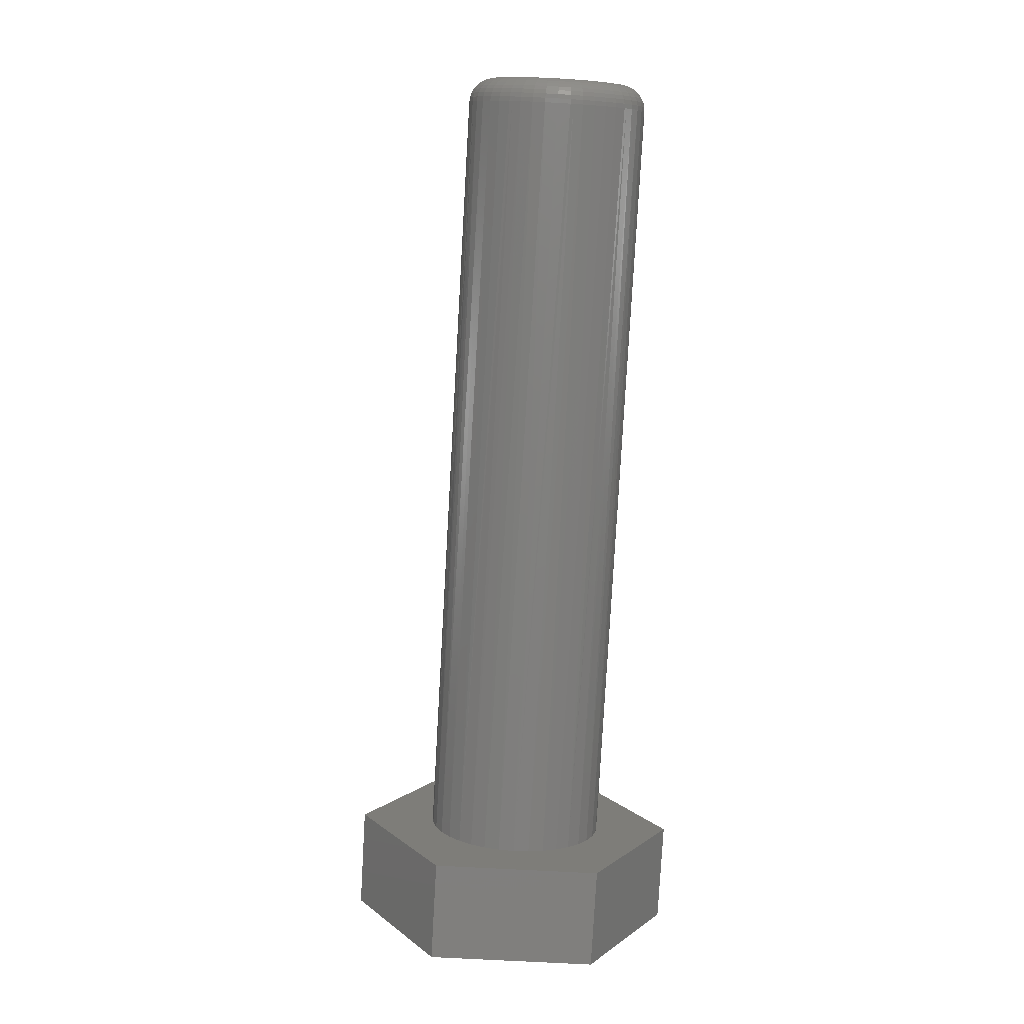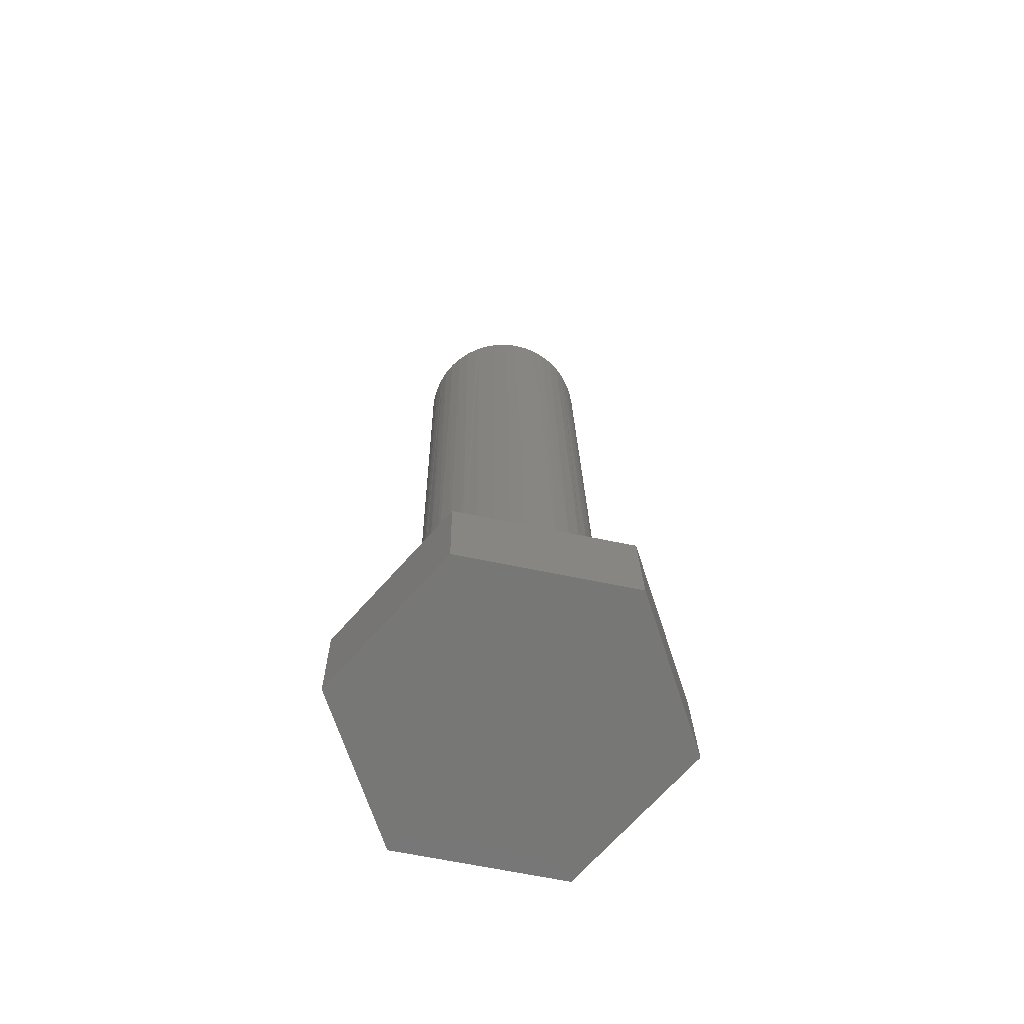
<metadata>
{"format":"stl","ext":"stl","renderer":"f3d","projection":"perspective","resolution":1024,"background":"white","views":[{"elev":8.3,"azim":159.9,"up":"+Y"},{"elev":-65.6,"azim":28.9,"up":"+Y"}]}
</metadata>
<code>
# stl→obj: 247 verts, 1048 faces
v 2676 1366 1260
v 2679 1375 1272
v 2679 1367 1273
v 2656 1374 1277
v 2654 1373 1264
v 2656 1366 1277
v 2654 1365 1264
v 2676 1374 1259
v 2664 1365 1255
v 2664 1373 1255
v 2668 1375 1281
v 2669 1367 1281
v 2671 1375 1273
v 2670 1375 1274
v 2668 1375 1275
v 2667 1374 1275
v 2666 1374 1275
v 2665 1374 1275
v 2673 1374 1268
v 2673 1374 1269
v 2673 1375 1270
v 2673 1374 1265
v 2673 1374 1267
v 2672 1375 1272
v 2666 1436 1272
v 2665 1436 1272
v 2667 1436 1271
v 2668 1436 1271
v 2669 1436 1270
v 2662 1436 1272
v 2663 1436 1272
v 2664 1436 1272
v 2669 1436 1269
v 2663 1374 1275
v 2661 1436 1272
v 2670 1436 1268
v 2670 1436 1269
v 2662 1374 1274
v 2660 1436 1272
v 2661 1374 1273
v 2660 1374 1272
v 2660 1374 1271
v 2659 1374 1270
v 2670 1436 1267
v 2660 1436 1271
v 2671 1436 1265
v 2670 1436 1266
v 2659 1436 1271
v 2659 1436 1270
v 2658 1436 1270
v 2671 1436 1264
v 2657 1436 1269
v 2670 1436 1264
v 2670 1436 1263
v 2657 1436 1268
v 2659 1374 1269
v 2657 1436 1267
v 2672 1374 1264
v 2670 1436 1262
v 2672 1374 1263
v 2670 1436 1261
v 2669 1436 1260
v 2669 1436 1261
v 2659 1374 1268
v 2656 1436 1265
v 2656 1436 1266
v 2656 1436 1267
v 2671 1374 1262
v 2668 1436 1260
v 2659 1374 1267
v 2656 1436 1264
v 2670 1374 1262
v 2668 1436 1259
v 2659 1374 1265
v 2656 1436 1263
v 2669 1374 1261
v 2667 1436 1259
v 2660 1374 1264
v 2657 1436 1262
v 2667 1374 1261
v 2665 1436 1258
v 2666 1436 1258
v 2661 1374 1263
v 2657 1436 1261
v 2658 1436 1260
v 2666 1374 1261
v 2664 1436 1258
v 2661 1374 1262
v 2665 1374 1261
v 2663 1436 1258
v 2662 1374 1262
v 2659 1436 1259
v 2664 1374 1261
v 2662 1436 1258
v 2660 1436 1259
v 2661 1436 1258
v 2666 1437 1272
v 2667 1437 1271
v 2665 1437 1272
v 2664 1437 1272
v 2663 1437 1272
v 2668 1437 1271
v 2662 1437 1272
v 2669 1437 1270
v 2669 1437 1269
v 2670 1437 1268
v 2661 1437 1272
v 2670 1437 1267
v 2660 1437 1272
v 2670 1437 1266
v 2671 1437 1265
v 2671 1437 1264
v 2670 1437 1263
v 2666 1437 1271
v 2668 1437 1270
v 2660 1437 1271
v 2659 1437 1271
v 2659 1437 1270
v 2658 1437 1270
v 2670 1437 1265
v 2657 1437 1269
v 2670 1437 1264
v 2657 1437 1268
v 2670 1437 1262
v 2670 1437 1261
v 2669 1437 1261
v 2668 1437 1260
v 2668 1437 1259
v 2667 1437 1259
v 2657 1437 1267
v 2656 1437 1266
v 2669 1437 1262
v 2656 1437 1265
v 2656 1437 1264
v 2657 1437 1263
v 2657 1437 1262
v 2657 1437 1261
v 2666 1437 1258
v 2658 1437 1261
v 2665 1437 1258
v 2659 1437 1260
v 2664 1437 1258
v 2659 1437 1259
v 2663 1437 1258
v 2660 1437 1259
v 2662 1437 1258
v 2661 1437 1258
v 2666 1438 1271
v 2665 1438 1271
v 2664 1438 1272
v 2667 1438 1271
v 2663 1438 1272
v 2668 1438 1270
v 2662 1438 1272
v 2661 1437 1271
v 2669 1438 1269
v 2669 1438 1268
v 2670 1438 1267
v 2670 1438 1266
v 2658 1437 1269
v 2670 1438 1265
v 2670 1438 1264
v 2657 1437 1266
v 2657 1437 1265
v 2657 1437 1264
v 2666 1437 1259
v 2661 1437 1259
v 2664 1438 1271
v 2667 1438 1270
v 2663 1438 1271
v 2662 1438 1271
v 2668 1438 1269
v 2661 1438 1271
v 2660 1438 1270
v 2669 1438 1267
v 2659 1438 1270
v 2658 1438 1269
v 2658 1437 1268
v 2670 1438 1263
v 2669 1438 1263
v 2669 1438 1262
v 2669 1438 1261
v 2667 1437 1260
v 2658 1437 1262
v 2665 1437 1259
v 2660 1437 1260
v 2662 1437 1259
v 2668 1438 1268
v 2669 1438 1266
v 2659 1438 1269
v 2658 1438 1268
v 2657 1438 1267
v 2668 1438 1261
v 2668 1438 1260
v 2667 1438 1260
v 2666 1438 1259
v 2664 1437 1259
v 2663 1437 1259
v 2666 1438 1270
v 2667 1438 1269
v 2661 1438 1270
v 2669 1438 1265
v 2669 1438 1264
v 2658 1438 1267
v 2657 1438 1266
v 2668 1438 1262
v 2657 1438 1265
v 2657 1438 1264
v 2667 1438 1261
v 2658 1438 1263
v 2666 1438 1260
v 2665 1438 1259
v 2659 1437 1261
v 2664 1438 1259
v 2663 1438 1259
v 2661 1437 1260
v 2662 1438 1259
v 2661 1438 1259
v 2665 1438 1270
v 2664 1438 1270
v 2663 1438 1270
v 2662 1438 1270
v 2668 1438 1267
v 2660 1438 1269
v 2659 1438 1268
v 2668 1438 1263
v 2658 1438 1266
v 2658 1438 1265
v 2658 1438 1264
v 2658 1438 1262
v 2665 1438 1260
v 2659 1438 1261
v 2660 1438 1260
v 2661 1438 1260
v 2666 1438 1269
v 2667 1438 1268
v 2668 1438 1266
v 2659 1438 1267
v 2668 1438 1264
v 2667 1438 1262
v 2666 1438 1261
v 2659 1438 1262
v 2664 1438 1260
v 2660 1438 1261
v 2663 1438 1260
v 2662 1438 1260
v 2663 1438 1265
f 1 2 3
f 4 5 6
f 5 7 6
f 8 2 1
f 9 8 1
f 5 10 7
f 10 9 7
f 10 8 9
f 3 11 12
f 11 4 12
f 4 6 12
f 6 7 12
f 7 9 12
f 9 3 12
f 2 11 3
f 9 1 3
f 13 13 11
f 2 13 11
f 13 14 11
f 14 15 11
f 15 16 11
f 16 17 11
f 17 18 11
f 18 4 11
f 19 20 2
f 20 21 2
f 8 22 2
f 22 23 2
f 23 19 2
f 24 13 2
f 21 24 2
f 14 25 15
f 25 25 15
f 25 26 15
f 26 16 15
f 27 25 14
f 27 27 14
f 13 27 14
f 26 26 16
f 26 17 16
f 28 27 13
f 13 29 13
f 29 29 13
f 29 28 13
f 30 18 17
f 31 30 17
f 26 32 17
f 32 31 17
f 24 33 13
f 33 29 13
f 34 4 18
f 35 34 18
f 30 35 18
f 30 30 18
f 21 36 24
f 36 37 24
f 37 33 24
f 38 4 34
f 39 38 34
f 35 39 34
f 35 35 34
f 38 40 4
f 40 41 4
f 41 42 4
f 42 43 4
f 43 5 4
f 20 44 21
f 44 36 21
f 36 36 21
f 45 40 38
f 39 45 38
f 46 47 20
f 47 44 20
f 46 46 20
f 19 46 20
f 48 49 40
f 49 50 40
f 50 41 40
f 45 48 40
f 51 46 19
f 23 51 19
f 52 42 41
f 50 50 41
f 50 52 41
f 53 51 23
f 54 53 23
f 22 54 23
f 55 43 42
f 52 52 42
f 52 55 42
f 56 5 43
f 55 57 43
f 57 56 43
f 8 58 22
f 54 54 22
f 59 54 22
f 58 59 22
f 8 60 58
f 61 59 58
f 60 62 58
f 62 63 58
f 63 61 58
f 64 5 56
f 65 64 56
f 66 65 56
f 57 67 56
f 67 66 56
f 8 68 60
f 68 69 60
f 69 62 60
f 70 5 64
f 71 70 64
f 65 71 64
f 65 65 64
f 8 72 68
f 72 73 68
f 73 69 68
f 69 69 68
f 74 5 70
f 75 74 70
f 71 75 70
f 71 71 70
f 8 76 72
f 76 77 72
f 77 77 72
f 77 73 72
f 78 5 74
f 79 78 74
f 75 79 74
f 10 80 8
f 80 76 8
f 81 82 76
f 82 77 76
f 81 81 76
f 80 81 76
f 83 5 78
f 79 84 78
f 84 85 78
f 85 83 78
f 79 79 78
f 10 86 80
f 87 81 80
f 86 87 80
f 10 5 83
f 88 10 83
f 85 88 83
f 85 85 83
f 85 85 83
f 10 89 86
f 90 87 86
f 90 90 86
f 89 90 86
f 91 10 88
f 92 91 88
f 85 92 88
f 92 92 88
f 10 93 89
f 94 90 89
f 94 94 89
f 93 94 89
f 93 10 91
f 92 95 91
f 95 93 91
f 96 94 93
f 95 95 93
f 95 96 93
f 97 25 25
f 98 97 25
f 27 98 25
f 97 26 25
f 99 26 26
f 97 99 26
f 27 98 27
f 100 32 26
f 99 100 26
f 28 98 27
f 100 101 32
f 101 31 32
f 29 102 28
f 102 98 28
f 101 103 31
f 103 30 31
f 29 104 29
f 104 102 29
f 103 30 30
f 33 105 29
f 105 104 29
f 103 35 30
f 106 105 33
f 37 106 33
f 107 35 35
f 103 107 35
f 36 106 37
f 107 39 35
f 108 106 36
f 36 108 36
f 109 45 39
f 107 109 39
f 44 108 36
f 48 48 45
f 109 48 45
f 47 108 44
f 48 49 48
f 49 49 48
f 46 110 47
f 110 108 47
f 49 50 49
f 50 50 49
f 46 111 46
f 111 110 46
f 50 50 50
f 51 112 46
f 112 111 46
f 50 52 50
f 113 112 51
f 53 113 51
f 52 52 52
f 50 52 52
f 54 113 53
f 52 55 52
f 59 113 54
f 54 59 54
f 55 57 55
f 52 55 55
f 59 59 54
f 67 67 57
f 55 67 57
f 61 59 59
f 67 66 67
f 66 66 67
f 63 61 61
f 61 59 61
f 66 65 66
f 65 65 66
f 62 63 63
f 63 61 63
f 65 65 65
f 69 69 62
f 69 63 62
f 65 71 65
f 73 69 69
f 69 73 69
f 71 71 71
f 65 71 71
f 73 73 69
f 71 75 71
f 77 73 73
f 77 77 73
f 75 79 75
f 71 75 75
f 77 77 77
f 79 79 79
f 75 79 79
f 82 77 77
f 79 84 79
f 84 84 79
f 81 82 82
f 82 77 82
f 84 85 84
f 85 85 84
f 81 81 81
f 81 82 81
f 85 85 85
f 87 87 81
f 87 81 81
f 85 85 85
f 90 87 87
f 90 90 87
f 85 92 85
f 85 85 85
f 90 90 90
f 85 92 92
f 94 90 90
f 94 94 90
f 92 95 92
f 85 92 92
f 94 94 94
f 95 95 95
f 92 95 95
f 96 94 94
f 95 96 95
f 96 96 95
f 96 94 96
f 98 114 97
f 99 99 97
f 114 99 97
f 100 100 99
f 99 100 99
f 98 114 98
f 102 98 98
f 100 101 100
f 101 101 100
f 104 115 102
f 115 98 102
f 101 103 101
f 103 103 101
f 105 104 104
f 104 115 104
f 103 107 103
f 107 107 103
f 106 105 105
f 105 104 105
f 116 109 107
f 107 116 107
f 108 106 106
f 106 105 106
f 117 48 109
f 116 117 109
f 108 106 108
f 110 108 108
f 117 118 48
f 118 49 48
f 111 110 110
f 110 108 110
f 118 119 49
f 119 50 49
f 112 120 111
f 120 110 111
f 119 121 50
f 121 52 50
f 113 122 112
f 122 120 112
f 123 55 52
f 121 123 52
f 59 113 113
f 113 122 113
f 57 67 55
f 123 57 55
f 124 113 59
f 61 124 59
f 57 66 67
f 66 66 67
f 63 125 61
f 125 124 61
f 66 65 66
f 65 65 66
f 69 126 63
f 126 125 63
f 65 71 65
f 71 71 65
f 73 127 69
f 127 126 69
f 75 75 71
f 71 75 71
f 77 128 73
f 128 127 73
f 79 79 75
f 75 79 75
f 129 128 77
f 82 129 77
f 79 84 79
f 84 84 79
f 81 82 82
f 82 129 82
f 84 85 84
f 85 85 84
f 87 81 81
f 81 82 81
f 85 85 85
f 85 85 85
f 90 87 87
f 87 81 87
f 92 92 85
f 85 92 85
f 94 90 90
f 90 87 90
f 95 95 92
f 92 95 92
f 94 90 94
f 96 94 94
f 95 96 95
f 96 96 95
f 96 94 96
f 98 114 114
f 99 99 114
f 114 99 114
f 100 100 99
f 99 100 99
f 98 114 98
f 115 98 98
f 100 101 100
f 101 101 100
f 104 115 115
f 115 98 115
f 101 103 101
f 103 103 101
f 105 115 104
f 115 115 104
f 103 107 103
f 107 107 103
f 106 105 105
f 105 115 105
f 116 116 107
f 107 116 107
f 108 106 106
f 106 105 106
f 116 117 116
f 116 116 116
f 108 106 108
f 110 108 108
f 116 118 117
f 118 118 117
f 120 110 110
f 110 108 110
f 118 119 118
f 119 119 118
f 122 120 120
f 120 110 120
f 119 121 119
f 121 121 119
f 113 122 122
f 122 120 122
f 123 123 121
f 121 123 121
f 124 113 113
f 113 122 113
f 130 57 123
f 123 130 123
f 124 113 124
f 125 124 124
f 130 131 57
f 131 66 57
f 126 132 125
f 132 124 125
f 131 133 66
f 133 65 66
f 127 126 126
f 126 132 126
f 133 134 65
f 134 71 65
f 128 127 127
f 127 126 127
f 135 75 71
f 134 135 71
f 129 128 128
f 128 127 128
f 136 79 75
f 135 136 75
f 129 128 129
f 82 129 129
f 136 137 79
f 137 84 79
f 81 138 82
f 138 129 82
f 137 139 84
f 139 85 84
f 87 140 81
f 140 138 81
f 139 141 85
f 141 85 85
f 90 142 87
f 142 140 87
f 143 92 85
f 141 143 85
f 94 144 90
f 144 142 90
f 145 95 92
f 143 145 92
f 146 144 94
f 96 146 94
f 145 147 95
f 147 96 95
f 147 146 96
f 98 148 114
f 149 99 114
f 148 149 114
f 150 100 99
f 149 150 99
f 151 148 98
f 115 151 98
f 150 152 100
f 152 101 100
f 115 153 115
f 153 151 115
f 152 154 101
f 154 103 101
f 105 153 115
f 153 153 115
f 154 155 103
f 155 107 103
f 106 156 105
f 156 153 105
f 116 116 107
f 155 116 107
f 108 157 106
f 157 156 106
f 116 116 116
f 116 116 116
f 158 157 108
f 110 158 108
f 116 118 116
f 118 118 116
f 120 159 110
f 159 158 110
f 118 160 118
f 160 119 118
f 122 161 120
f 161 159 120
f 160 160 119
f 160 121 119
f 113 162 122
f 162 161 122
f 123 123 121
f 160 123 121
f 124 113 113
f 113 162 113
f 130 130 123
f 123 130 123
f 124 113 124
f 132 124 124
f 130 163 130
f 163 131 130
f 126 132 132
f 132 124 132
f 163 164 131
f 164 133 131
f 127 126 126
f 126 132 126
f 164 165 133
f 165 134 133
f 128 127 127
f 127 126 127
f 135 135 134
f 165 135 134
f 129 129 128
f 129 127 128
f 136 136 135
f 135 136 135
f 129 129 129
f 138 129 129
f 136 137 136
f 137 137 136
f 140 166 138
f 166 129 138
f 137 139 137
f 139 139 137
f 142 140 140
f 140 166 140
f 139 141 139
f 141 141 139
f 144 142 142
f 142 140 142
f 143 143 141
f 141 143 141
f 146 144 144
f 144 142 144
f 145 145 143
f 143 145 143
f 146 144 146
f 147 146 146
f 145 167 145
f 167 147 145
f 167 146 147
f 151 148 148
f 149 149 148
f 148 149 148
f 168 150 149
f 149 168 149
f 169 148 151
f 153 169 151
f 168 170 150
f 170 152 150
f 153 169 153
f 169 169 153
f 170 171 152
f 171 154 152
f 156 172 153
f 172 169 153
f 171 173 154
f 173 155 154
f 157 156 156
f 156 172 156
f 173 116 155
f 173 173 155
f 158 157 157
f 157 156 157
f 174 116 116
f 173 174 116
f 175 157 158
f 159 175 158
f 174 176 116
f 176 118 116
f 161 159 159
f 159 175 159
f 176 177 118
f 177 160 118
f 162 161 161
f 161 159 161
f 177 178 160
f 178 160 160
f 113 162 162
f 162 161 162
f 123 123 160
f 178 123 160
f 124 179 113
f 179 162 113
f 130 130 123
f 123 130 123
f 180 179 124
f 132 180 124
f 130 163 130
f 163 163 130
f 126 181 132
f 181 180 132
f 163 164 163
f 164 164 163
f 127 182 126
f 182 181 126
f 164 165 164
f 165 165 164
f 129 127 127
f 127 182 127
f 135 135 165
f 165 135 165
f 129 183 129
f 183 127 129
f 136 136 135
f 135 136 135
f 166 183 129
f 166 166 129
f 136 184 136
f 184 137 136
f 140 166 166
f 166 166 166
f 184 139 137
f 139 139 137
f 142 185 140
f 185 166 140
f 139 141 139
f 141 141 139
f 144 142 142
f 142 185 142
f 186 143 141
f 141 186 141
f 146 144 144
f 144 142 144
f 145 145 143
f 186 145 143
f 187 144 146
f 167 187 146
f 145 167 145
f 167 167 145
f 167 187 167
f 169 148 148
f 149 149 148
f 148 149 148
f 168 168 149
f 149 168 149
f 169 148 169
f 169 169 169
f 168 170 168
f 170 170 168
f 172 169 169
f 169 169 169
f 170 171 170
f 171 171 170
f 156 172 172
f 172 169 172
f 171 173 171
f 173 173 171
f 157 188 156
f 188 172 156
f 173 173 173
f 173 173 173
f 175 157 157
f 157 188 157
f 174 174 173
f 173 174 173
f 175 157 175
f 159 175 175
f 174 176 174
f 176 176 174
f 161 189 159
f 189 175 159
f 176 190 176
f 190 177 176
f 162 161 161
f 161 189 161
f 190 191 177
f 191 178 177
f 179 162 162
f 162 161 162
f 191 123 178
f 191 191 178
f 180 180 179
f 180 162 179
f 192 130 123
f 191 192 123
f 180 180 180
f 181 180 180
f 192 163 130
f 163 163 130
f 182 181 181
f 181 180 181
f 163 164 163
f 164 164 163
f 127 193 182
f 193 181 182
f 164 165 164
f 165 165 164
f 183 194 127
f 194 193 127
f 135 135 165
f 165 135 165
f 166 195 183
f 195 194 183
f 184 136 135
f 135 184 135
f 196 195 166
f 166 196 166
f 184 184 136
f 184 184 136
f 185 196 166
f 196 196 166
f 184 139 184
f 139 139 184
f 142 185 185
f 185 196 185
f 139 141 139
f 141 141 139
f 144 197 142
f 197 185 142
f 186 186 141
f 141 186 141
f 187 198 144
f 198 197 144
f 145 145 186
f 186 145 186
f 187 198 187
f 167 187 187
f 145 167 145
f 167 167 145
f 167 187 167
f 169 199 148
f 149 149 148
f 199 149 148
f 168 168 149
f 149 168 149
f 199 199 169
f 169 199 169
f 168 170 168
f 170 170 168
f 172 200 169
f 200 199 169
f 170 171 170
f 171 171 170
f 188 172 172
f 172 200 172
f 171 171 171
f 171 173 171
f 157 188 188
f 188 172 188
f 201 173 173
f 171 201 173
f 175 157 157
f 157 188 157
f 174 174 173
f 201 174 173
f 175 157 175
f 189 175 175
f 174 190 174
f 190 176 174
f 161 189 189
f 189 175 189
f 190 190 176
f 190 190 176
f 162 202 161
f 202 189 161
f 190 191 190
f 191 191 190
f 180 203 162
f 203 202 162
f 204 191 191
f 191 204 191
f 180 203 180
f 203 203 180
f 204 192 191
f 204 204 191
f 180 203 180
f 181 180 180
f 204 205 192
f 205 163 192
f 193 206 181
f 206 180 181
f 205 207 163
f 207 164 163
f 194 193 193
f 193 206 193
f 207 208 164
f 208 165 164
f 195 209 194
f 209 193 194
f 210 135 165
f 208 210 165
f 196 195 195
f 195 209 195
f 210 184 135
f 210 210 135
f 211 195 196
f 196 211 196
f 210 184 184
f 184 184 184
f 185 212 196
f 212 211 196
f 184 213 184
f 213 139 184
f 197 212 185
f 212 212 185
f 213 213 139
f 213 141 139
f 198 214 197
f 214 212 197
f 186 186 141
f 213 186 141
f 187 215 198
f 215 214 198
f 216 145 186
f 186 216 186
f 217 215 187
f 167 217 187
f 216 218 145
f 218 167 145
f 218 217 167
f 199 219 199
f 219 149 199
f 219 219 199
f 220 168 149
f 219 220 149
f 199 219 199
f 200 199 199
f 220 221 168
f 221 170 168
f 172 200 200
f 200 199 200
f 221 222 170
f 222 171 170
f 188 200 172
f 200 200 172
f 222 222 171
f 222 171 171
f 157 188 188
f 188 200 188
f 201 201 171
f 222 201 171
f 175 223 157
f 223 188 157
f 174 174 201
f 201 174 201
f 175 223 175
f 189 175 175
f 174 224 174
f 224 190 174
f 202 189 189
f 189 175 189
f 224 190 190
f 190 190 190
f 203 202 202
f 202 189 202
f 190 225 190
f 225 191 190
f 203 203 203
f 203 202 203
f 204 204 191
f 225 204 191
f 180 203 203
f 203 203 203
f 204 204 204
f 204 204 204
f 226 203 180
f 206 226 180
f 204 227 204
f 227 205 204
f 193 206 206
f 206 226 206
f 227 228 205
f 228 207 205
f 209 206 193
f 206 206 193
f 228 229 207
f 229 208 207
f 195 209 209
f 209 206 209
f 210 210 208
f 229 210 208
f 211 195 195
f 195 209 195
f 210 210 210
f 210 210 210
f 211 195 211
f 212 211 211
f 210 230 210
f 230 184 210
f 212 231 212
f 231 211 212
f 230 232 184
f 232 213 184
f 214 212 212
f 212 231 212
f 232 232 213
f 232 213 213
f 215 214 214
f 214 212 214
f 233 186 213
f 232 233 213
f 217 215 215
f 215 214 215
f 234 216 186
f 233 234 186
f 217 215 217
f 218 217 217
f 234 234 216
f 234 218 216
f 234 217 218
f 199 219 219
f 219 219 219
f 219 219 219
f 220 220 219
f 219 220 219
f 235 219 199
f 200 235 199
f 220 221 220
f 221 221 220
f 200 200 200
f 200 235 200
f 221 222 221
f 222 222 221
f 188 236 200
f 236 200 200
f 222 222 222
f 222 222 222
f 223 188 188
f 188 236 188
f 201 201 222
f 222 201 222
f 175 223 223
f 223 188 223
f 224 174 201
f 201 224 201
f 223 223 175
f 189 223 175
f 224 224 174
f 224 224 174
f 202 237 189
f 237 223 189
f 224 225 224
f 225 190 224
f 203 202 202
f 202 237 202
f 225 225 190
f 225 225 190
f 203 203 203
f 203 202 203
f 238 204 225
f 225 238 225
f 226 239 203
f 239 203 203
f 227 204 204
f 238 227 204
f 226 239 226
f 206 226 226
f 227 227 204
f 227 227 204
f 206 206 206
f 206 226 206
f 227 228 227
f 228 228 227
f 209 240 206
f 240 206 206
f 228 229 228
f 229 229 228
f 195 209 209
f 209 240 209
f 229 210 229
f 229 229 229
f 211 241 195
f 241 209 195
f 210 210 210
f 229 210 210
f 211 241 211
f 231 211 211
f 210 242 210
f 242 230 210
f 212 231 231
f 231 211 231
f 242 242 230
f 242 232 230
f 214 243 212
f 243 231 212
f 242 244 232
f 244 232 232
f 215 243 214
f 243 243 214
f 244 233 232
f 244 244 232
f 217 245 215
f 245 243 215
f 234 234 233
f 244 234 233
f 246 245 217
f 234 246 217
f 234 246 234
f 246 234 234
f 246 246 234
f 247 219 219
f 235 247 219
f 247 220 219
f 200 247 235
f 247 221 220
f 236 247 200
f 247 222 221
f 188 247 236
f 247 222 222
f 223 247 188
f 247 201 222
f 223 247 223
f 247 224 201
f 237 247 223
f 247 224 224
f 202 247 237
f 247 225 224
f 203 247 202
f 247 225 225
f 239 247 203
f 247 238 225
f 226 247 239
f 247 227 238
f 245 246 247
f 246 246 247
f 246 234 247
f 231 243 247
f 243 243 247
f 243 245 247
f 209 241 247
f 241 211 247
f 211 231 247
f 226 206 247
f 206 240 247
f 240 209 247
f 227 227 247
f 229 229 247
f 229 228 247
f 228 227 247
f 242 242 247
f 242 210 247
f 210 229 247
f 234 244 247
f 244 244 247
f 244 242 247

</code>
